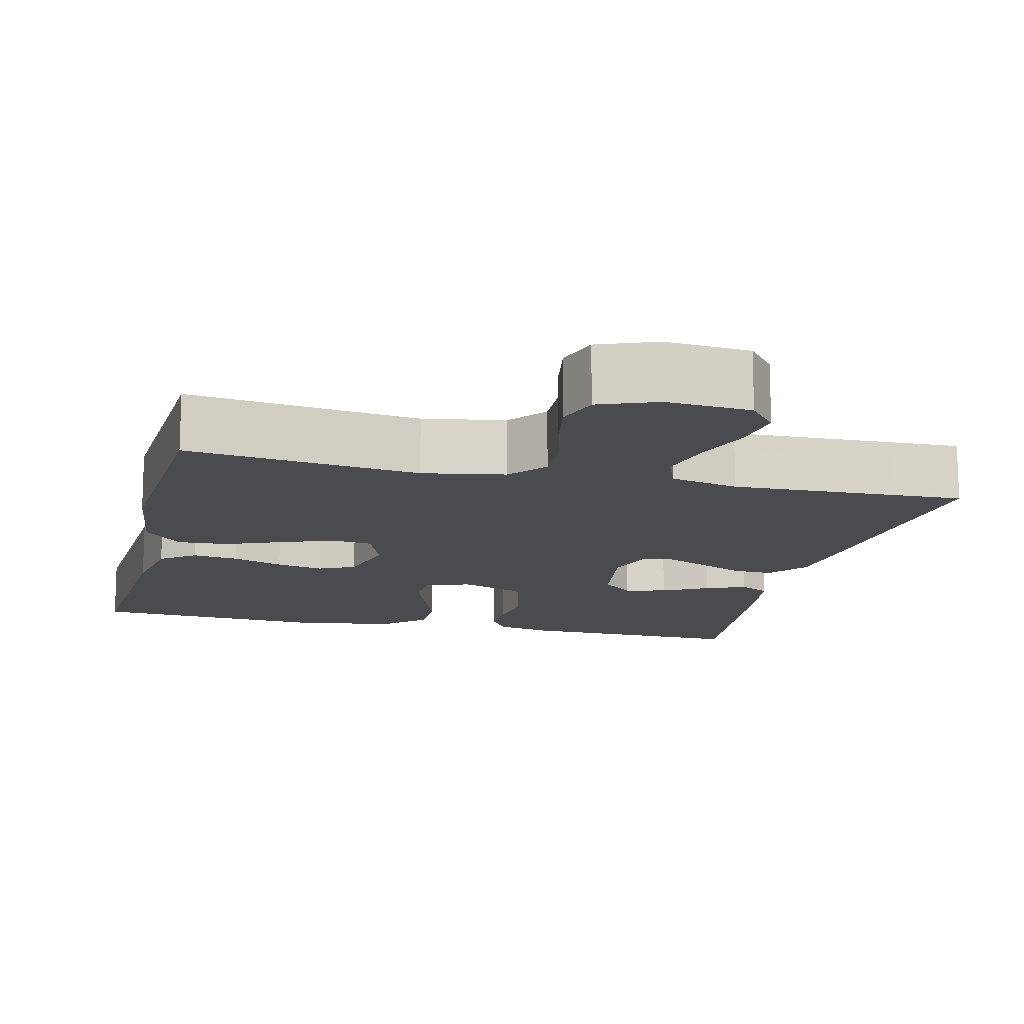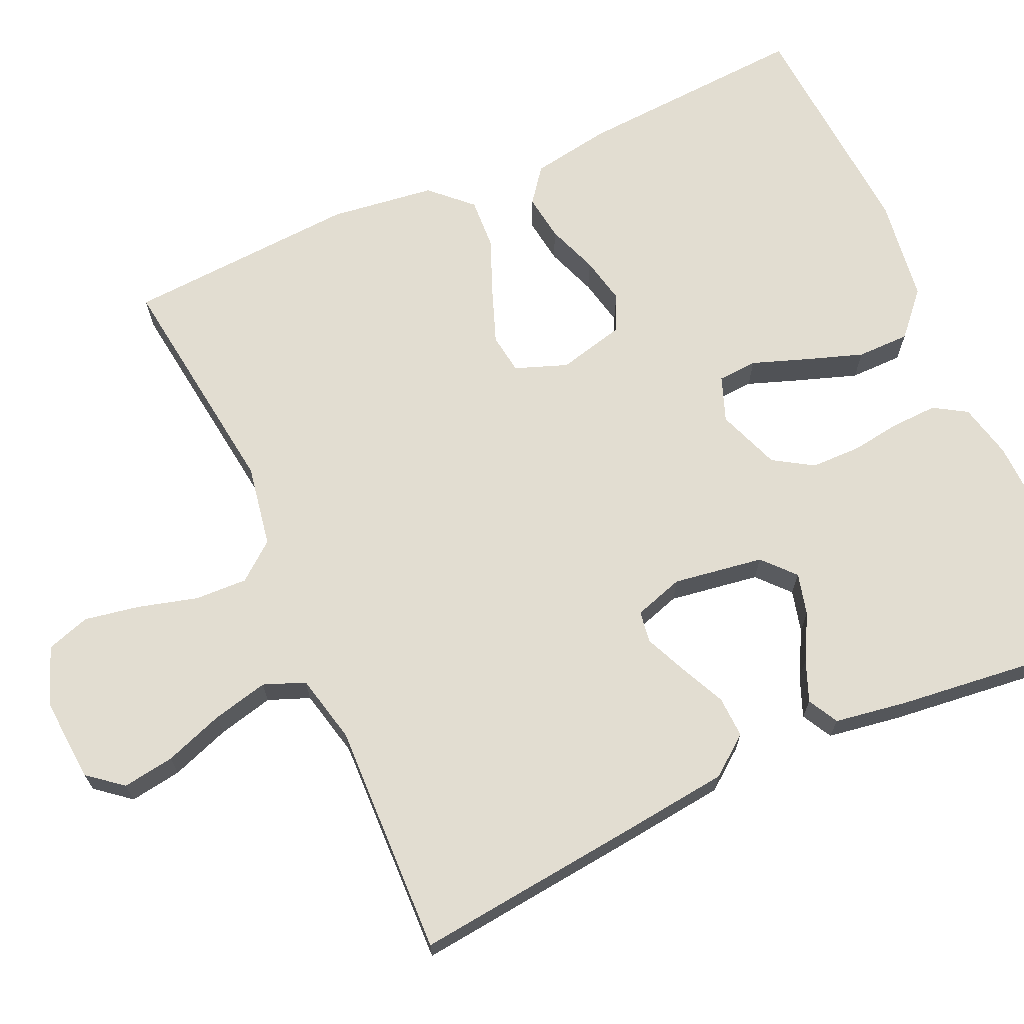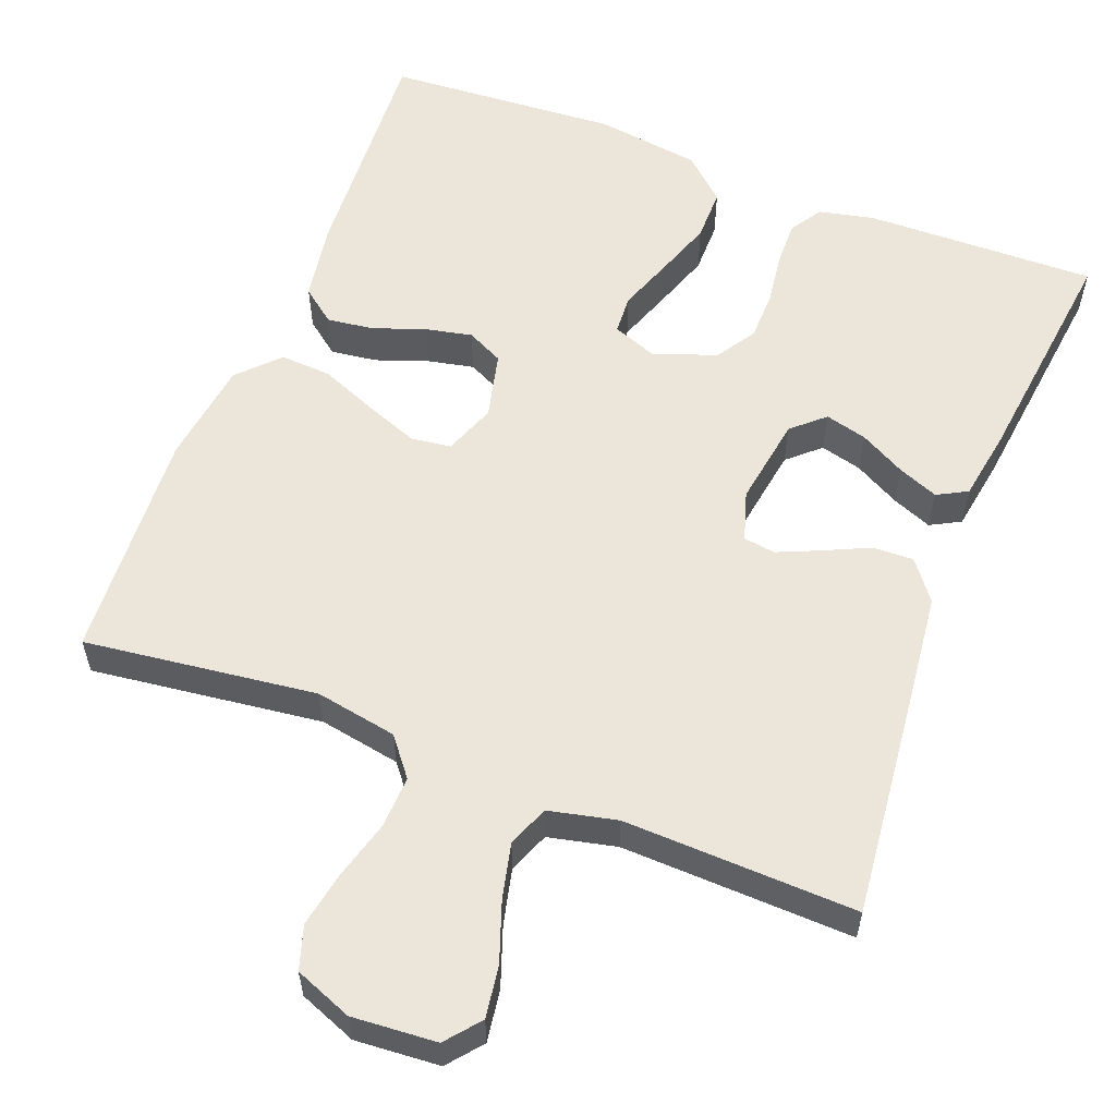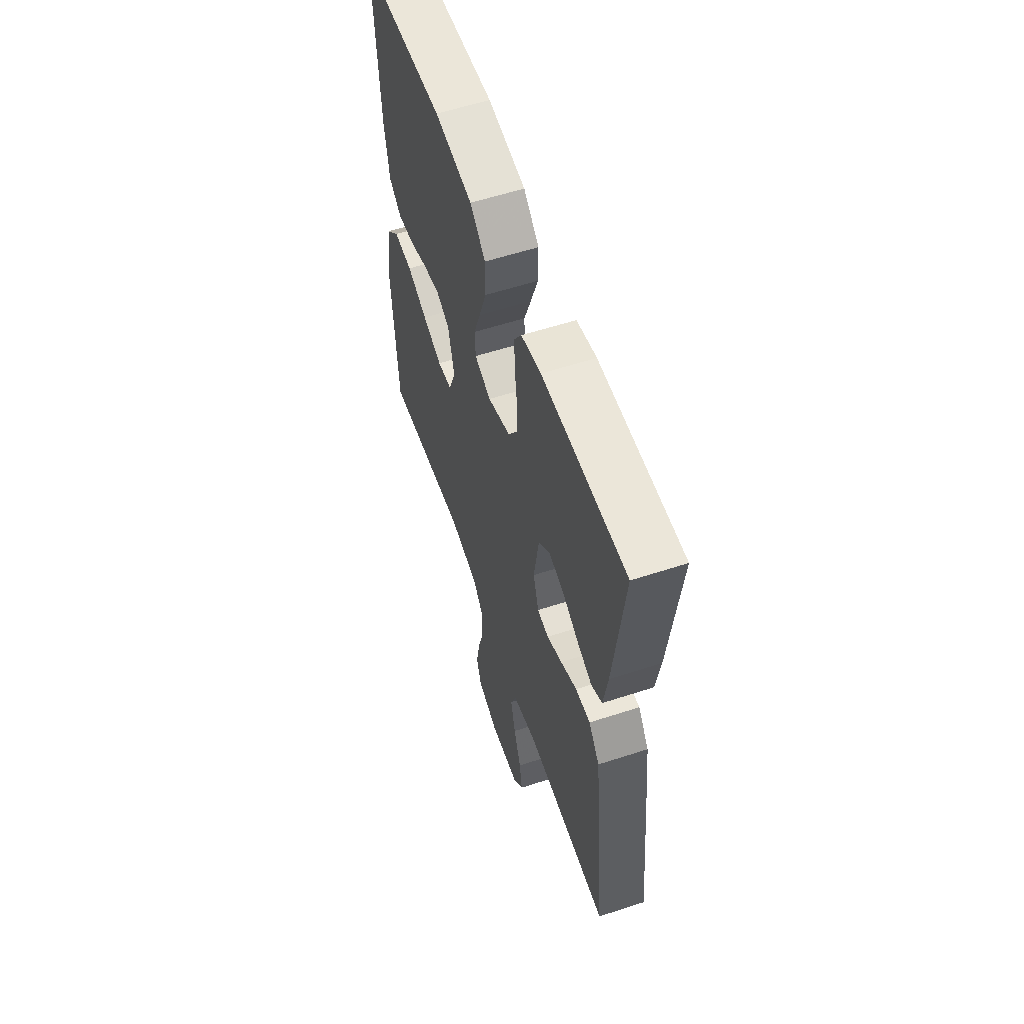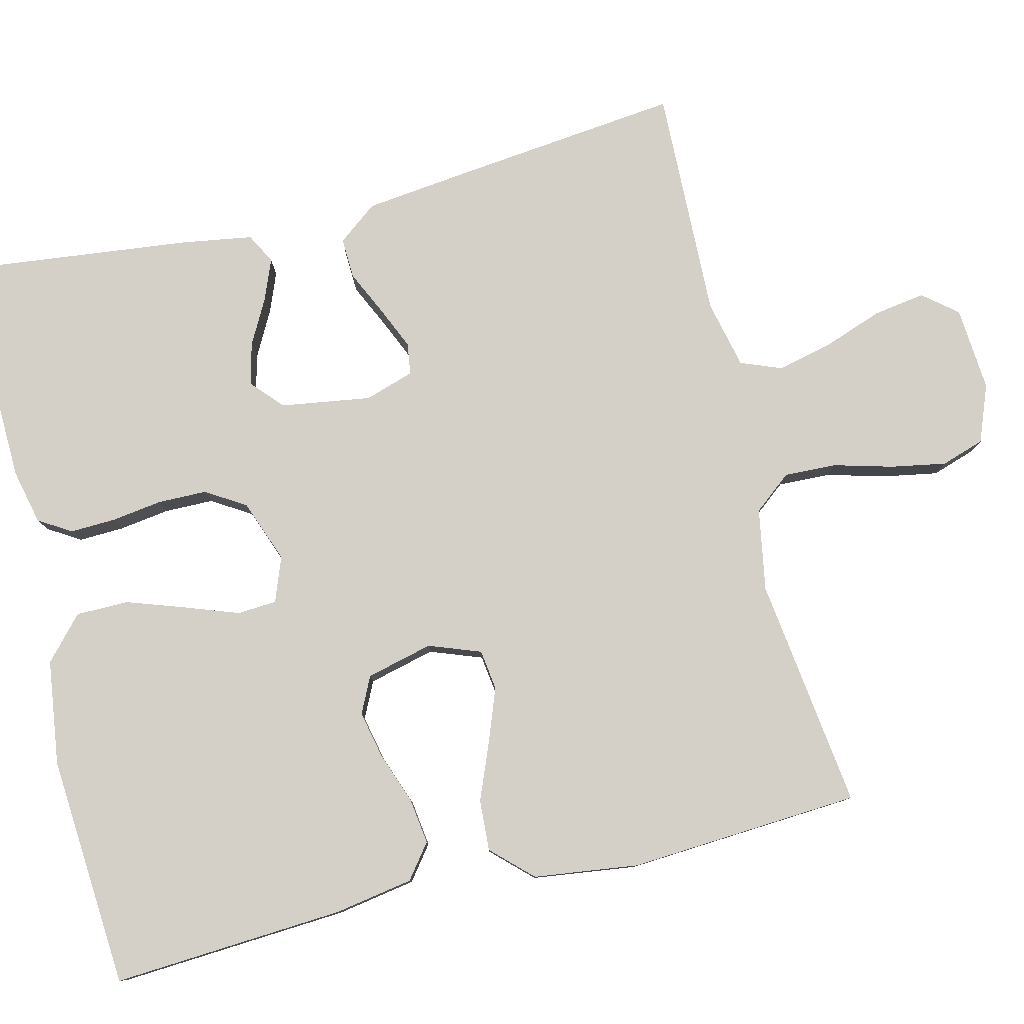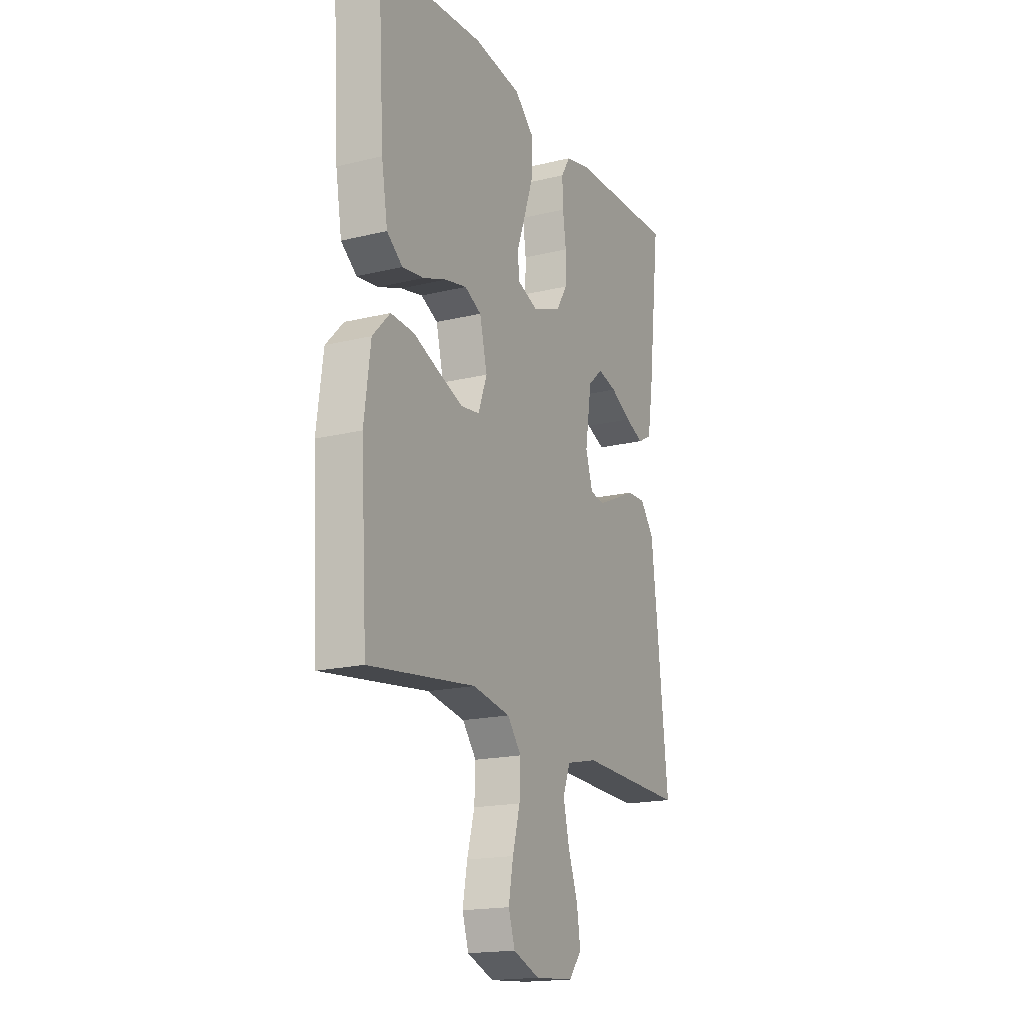
<metadata>
{"format":"obj","ext":"obj","renderer":"f3d","projection":"perspective","resolution":1024,"background":"white","views":[{"elev":-13.8,"azim":166.4,"up":"+Y"},{"elev":68.5,"azim":-114.4,"up":"+Y"},{"elev":57.4,"azim":-158.8,"up":"+Y"},{"elev":58.3,"azim":-108.7,"up":"+Z"},{"elev":80.0,"azim":76.1,"up":"+Y"},{"elev":-17.9,"azim":115.6,"up":"+Z"}]}
</metadata>
<code>
v -0.5 0.07 0.5
v -0.2 0.07 0.493
v -0.129 0.07 0.477
v -0.103 0.07 0.435
v -0.105 0.07 0.376
v -0.114 0.07 0.311
v -0.113 0.07 0.247
v -0.081 0.07 0.196
v 0 0.07 0.166
v 0.058 0.07 0.188
v 0.061 0.07 0.239
v 0.036 0.07 0.308
v 0.01 0.07 0.383
v 0.01 0.07 0.451
v 0.065 0.07 0.501
v 0.2 0.07 0.52
v 0.5 0.07 0.5
v 0.482 0.07 0.2
v 0.465 0.07 0.098
v 0.421 0.07 0.064
v 0.361 0.07 0.072
v 0.295 0.07 0.096
v 0.234 0.07 0.109
v 0.187 0.07 0.086
v 0.166 0.07 0
v 0.191 0.07 -0.067
v 0.243 0.07 -0.074
v 0.312 0.07 -0.048
v 0.385 0.07 -0.018
v 0.451 0.07 -0.014
v 0.5 0.07 -0.065
v 0.518 0.07 -0.2
v 0.5 0.07 -0.5
v 0.2 0.07 -0.462
v 0.094 0.07 -0.481
v 0.055 0.07 -0.53
v 0.058 0.07 -0.598
v 0.079 0.07 -0.674
v 0.092 0.07 -0.745
v 0.074 0.07 -0.801
v 0 0.07 -0.83
v -0.109 0.07 -0.822
v -0.145 0.07 -0.778
v -0.135 0.07 -0.711
v -0.108 0.07 -0.635
v -0.091 0.07 -0.563
v -0.112 0.07 -0.51
v -0.2 0.07 -0.49
v -0.5 0.07 -0.5
v -0.468 0.07 -0.2
v -0.453 0.07 -0.068
v -0.414 0.07 -0.017
v -0.361 0.07 -0.019
v -0.303 0.07 -0.046
v -0.248 0.07 -0.07
v -0.207 0.07 -0.064
v -0.187 0.07 0
v -0.205 0.07 0.116
v -0.246 0.07 0.153
v -0.3 0.07 0.139
v -0.359 0.07 0.107
v -0.411 0.07 0.086
v -0.45 0.07 0.107
v -0.465 0.07 0.2
v -0.5 0 0.5
v -0.2 0 0.493
v -0.129 0 0.477
v -0.103 0 0.435
v -0.105 0 0.376
v -0.114 0 0.311
v -0.113 0 0.247
v -0.081 0 0.196
v 0 0 0.166
v 0.058 0 0.188
v 0.061 0 0.239
v 0.036 0 0.308
v 0.01 0 0.383
v 0.01 0 0.451
v 0.065 0 0.501
v 0.2 0 0.52
v 0.5 0 0.5
v 0.482 0 0.2
v 0.465 0 0.098
v 0.421 0 0.064
v 0.361 0 0.072
v 0.295 0 0.096
v 0.234 0 0.109
v 0.187 0 0.086
v 0.166 0 0
v 0.191 0 -0.067
v 0.243 0 -0.074
v 0.312 0 -0.048
v 0.385 0 -0.018
v 0.451 0 -0.014
v 0.5 0 -0.065
v 0.518 0 -0.2
v 0.5 0 -0.5
v 0.2 0 -0.462
v 0.094 0 -0.481
v 0.055 0 -0.53
v 0.058 0 -0.598
v 0.079 0 -0.674
v 0.092 0 -0.745
v 0.074 0 -0.801
v 0 0 -0.83
v -0.109 0 -0.822
v -0.145 0 -0.778
v -0.135 0 -0.711
v -0.108 0 -0.635
v -0.091 0 -0.563
v -0.112 0 -0.51
v -0.2 0 -0.49
v -0.5 0 -0.5
v -0.468 0 -0.2
v -0.453 0 -0.068
v -0.414 0 -0.017
v -0.361 0 -0.019
v -0.303 0 -0.046
v -0.248 0 -0.07
v -0.207 0 -0.064
v -0.187 0 0
v -0.205 0 0.116
v -0.246 0 0.153
v -0.3 0 0.139
v -0.359 0 0.107
v -0.411 0 0.086
v -0.45 0 0.107
v -0.465 0 0.2
f 4 5 6
f 3 4 6
f 2 3 6
f 1 2 6
f 64 1 6
f 63 64 6
f 62 63 6
f 61 62 6
f 60 61 6
f 59 60 6 7
f 58 59 7 8
f 57 58 8 9
f 56 57 9 10
f 52 53 54
f 51 52 54
f 50 51 54
f 49 50 54
f 48 49 54
f 47 48 54 55
f 46 47 55 56
f 43 44 45
f 42 43 45
f 41 42 45
f 40 41 45
f 39 40 45
f 38 39 45
f 37 38 45
f 36 37 45 46
f 46 56 10
f 36 46 10
f 35 36 10
f 32 33 34
f 31 32 34
f 30 31 34
f 29 30 34
f 28 29 34
f 27 28 34 35
f 20 21 22
f 19 20 22
f 18 19 22
f 17 18 22
f 16 17 22
f 15 16 22
f 14 15 22
f 13 14 22
f 12 13 22
f 11 12 22
f 11 22 23
f 10 11 23 24
f 26 27 35
f 25 26 35 10
f 10 24 25
f 70 69 68
f 70 68 67
f 70 67 66
f 70 66 65
f 70 65 128
f 70 128 127
f 70 127 126
f 70 126 125
f 70 125 124
f 71 70 124 123
f 72 71 123 122
f 73 72 122 121
f 74 73 121 120
f 118 117 116
f 118 116 115
f 118 115 114
f 118 114 113
f 118 113 112
f 119 118 112 111
f 120 119 111 110
f 109 108 107
f 109 107 106
f 109 106 105
f 109 105 104
f 109 104 103
f 109 103 102
f 109 102 101
f 110 109 101 100
f 74 120 110
f 74 110 100
f 74 100 99
f 98 97 96
f 98 96 95
f 98 95 94
f 98 94 93
f 98 93 92
f 99 98 92 91
f 86 85 84
f 86 84 83
f 86 83 82
f 86 82 81
f 86 81 80
f 86 80 79
f 86 79 78
f 86 78 77
f 86 77 76
f 86 76 75
f 87 86 75
f 88 87 75 74
f 99 91 90
f 74 99 90 89
f 89 88 74
f 1 65 66 2
f 2 66 67 3
f 3 67 68 4
f 4 68 69 5
f 5 69 70 6
f 6 70 71 7
f 7 71 72 8
f 8 72 73 9
f 9 73 74 10
f 10 74 75 11
f 11 75 76 12
f 12 76 77 13
f 13 77 78 14
f 14 78 79 15
f 15 79 80 16
f 16 80 81 17
f 17 81 82 18
f 18 82 83 19
f 19 83 84 20
f 20 84 85 21
f 21 85 86 22
f 22 86 87 23
f 23 87 88 24
f 24 88 89 25
f 25 89 90 26
f 26 90 91 27
f 27 91 92 28
f 28 92 93 29
f 29 93 94 30
f 30 94 95 31
f 31 95 96 32
f 32 96 97 33
f 33 97 98 34
f 34 98 99 35
f 35 99 100 36
f 36 100 101 37
f 37 101 102 38
f 38 102 103 39
f 39 103 104 40
f 40 104 105 41
f 41 105 106 42
f 42 106 107 43
f 43 107 108 44
f 44 108 109 45
f 45 109 110 46
f 46 110 111 47
f 47 111 112 48
f 48 112 113 49
f 49 113 114 50
f 50 114 115 51
f 51 115 116 52
f 52 116 117 53
f 53 117 118 54
f 54 118 119 55
f 55 119 120 56
f 56 120 121 57
f 57 121 122 58
f 58 122 123 59
f 59 123 124 60
f 60 124 125 61
f 61 125 126 62
f 62 126 127 63
f 63 127 128 64
f 64 128 65 1

</code>
